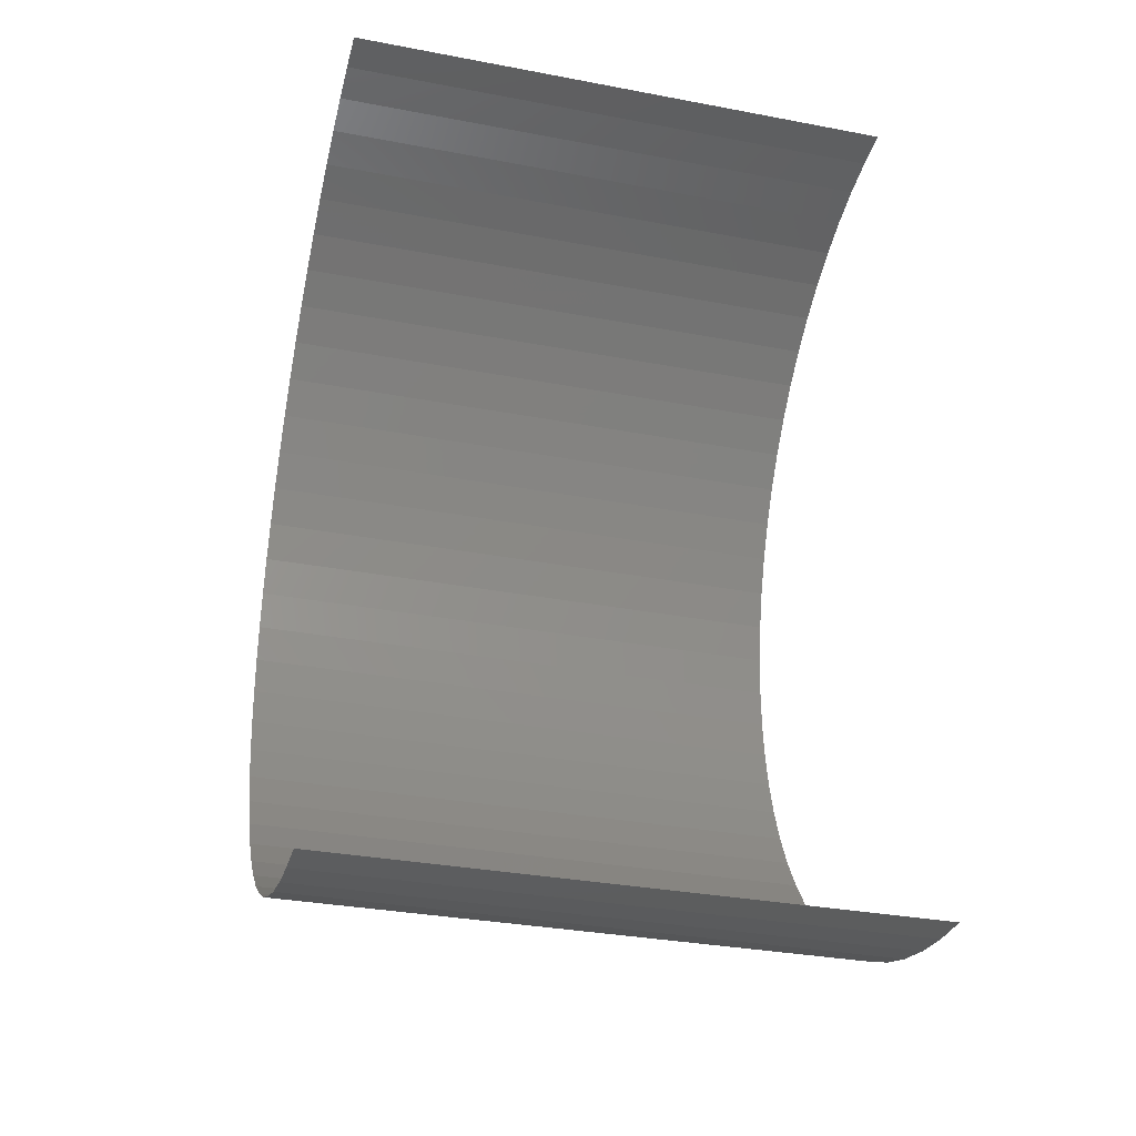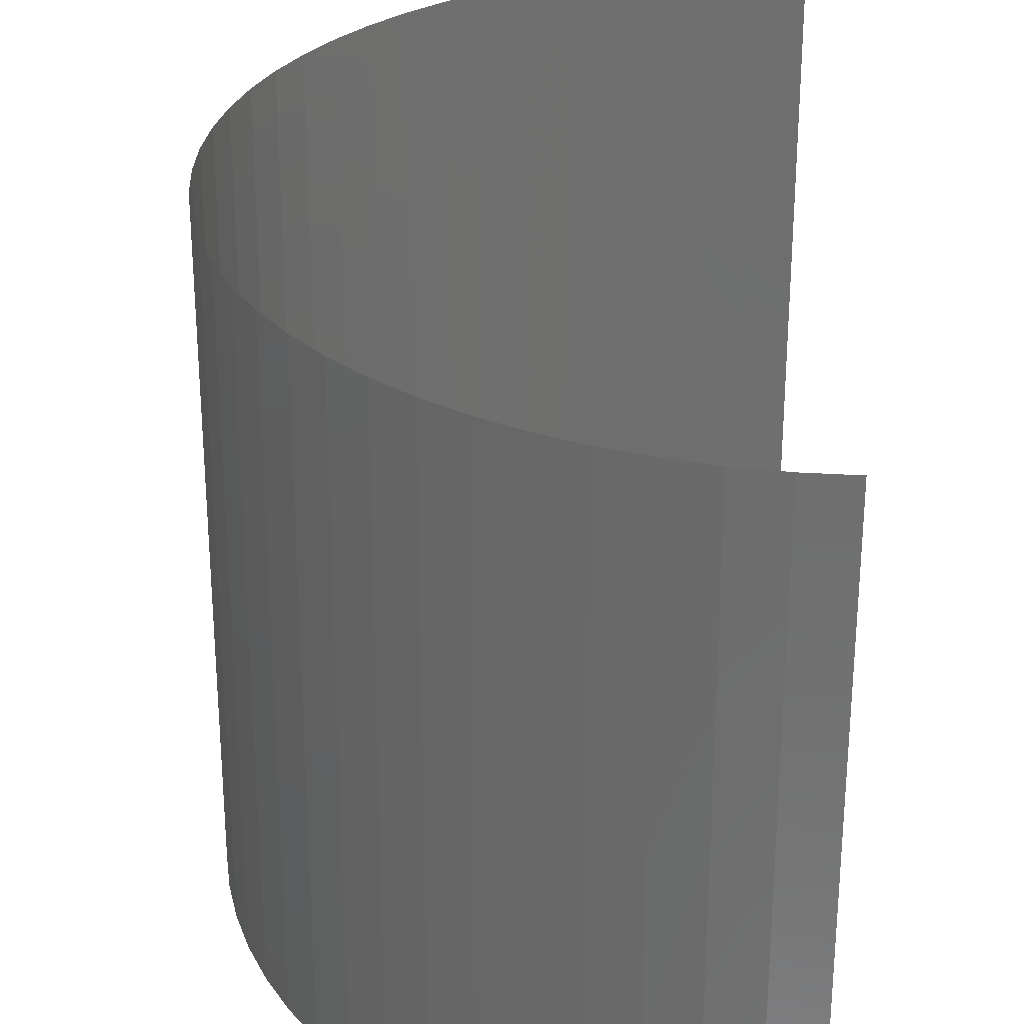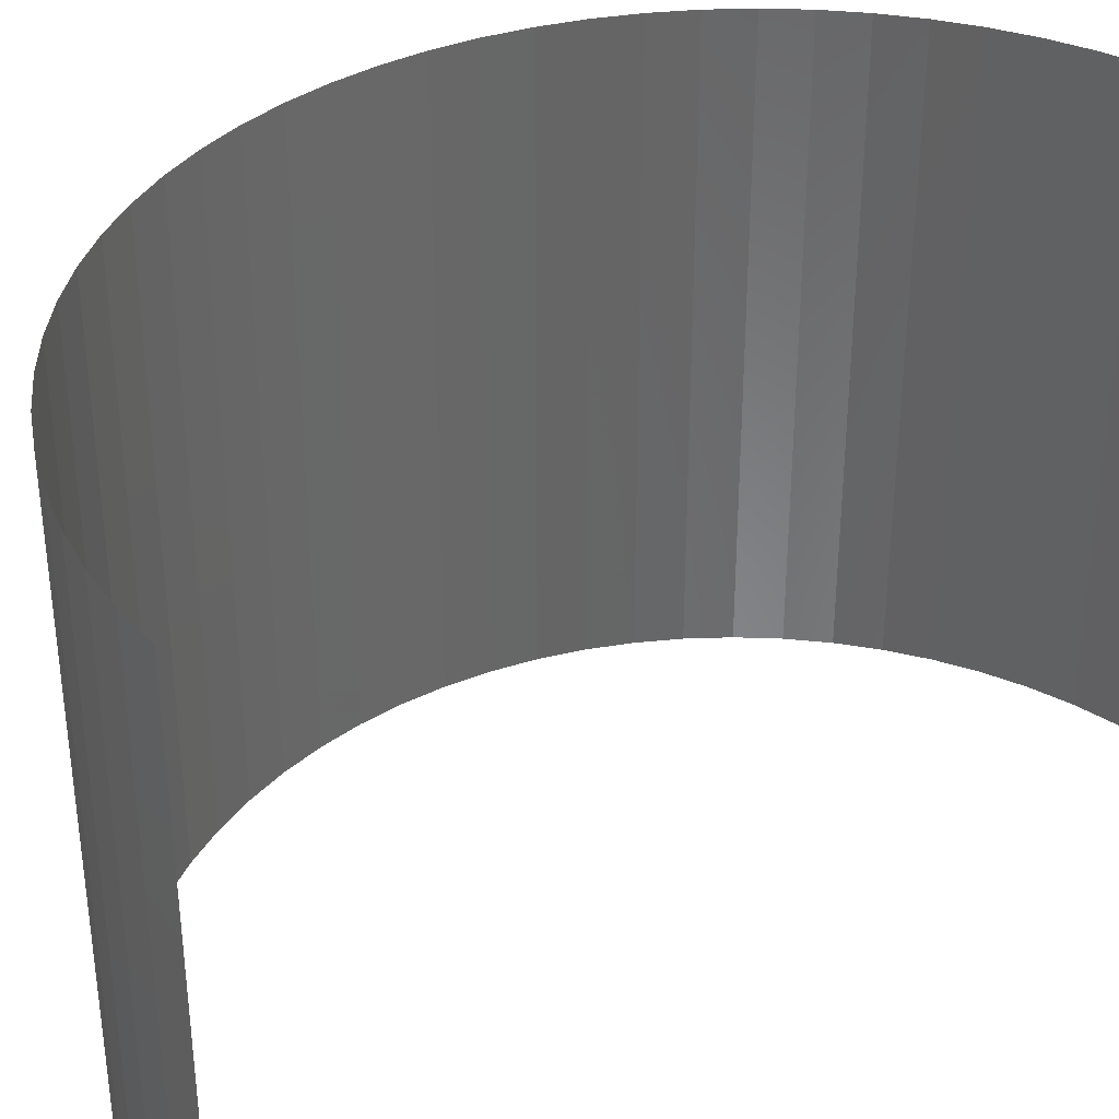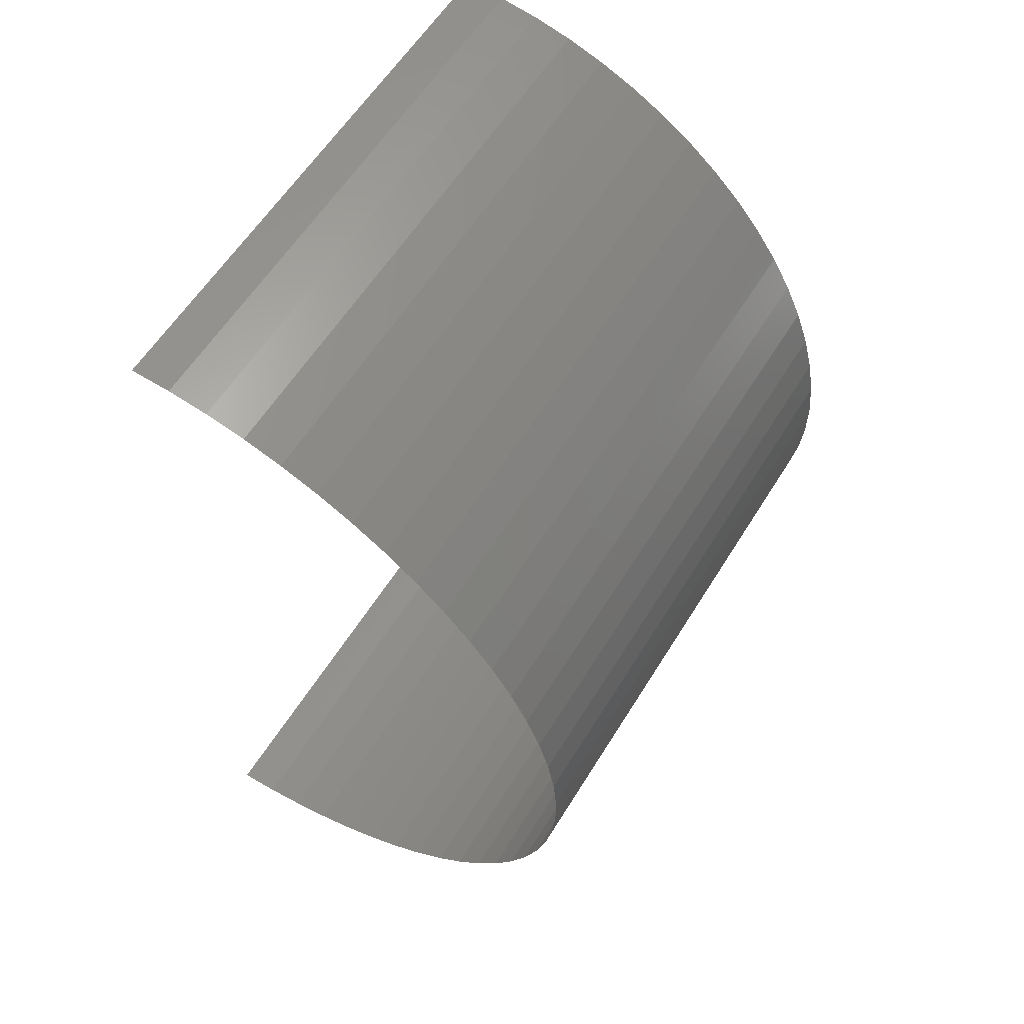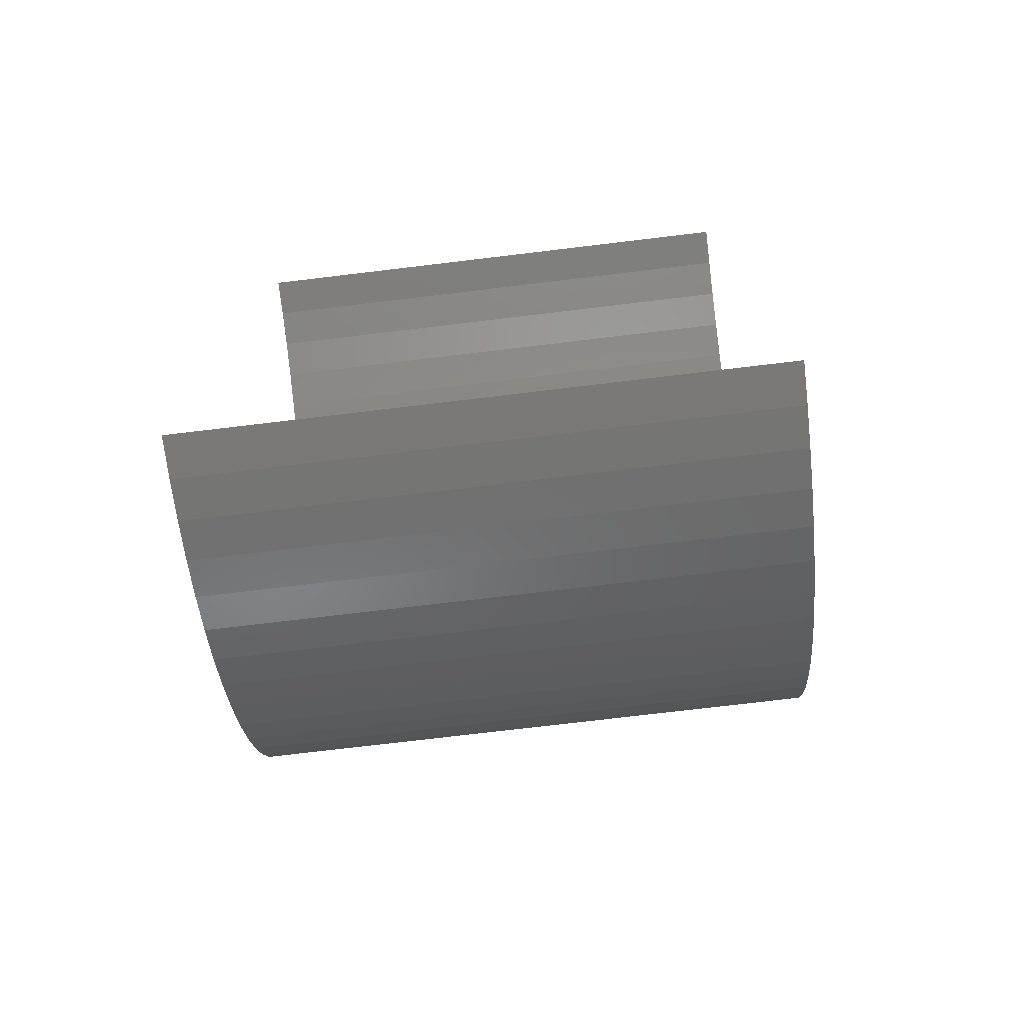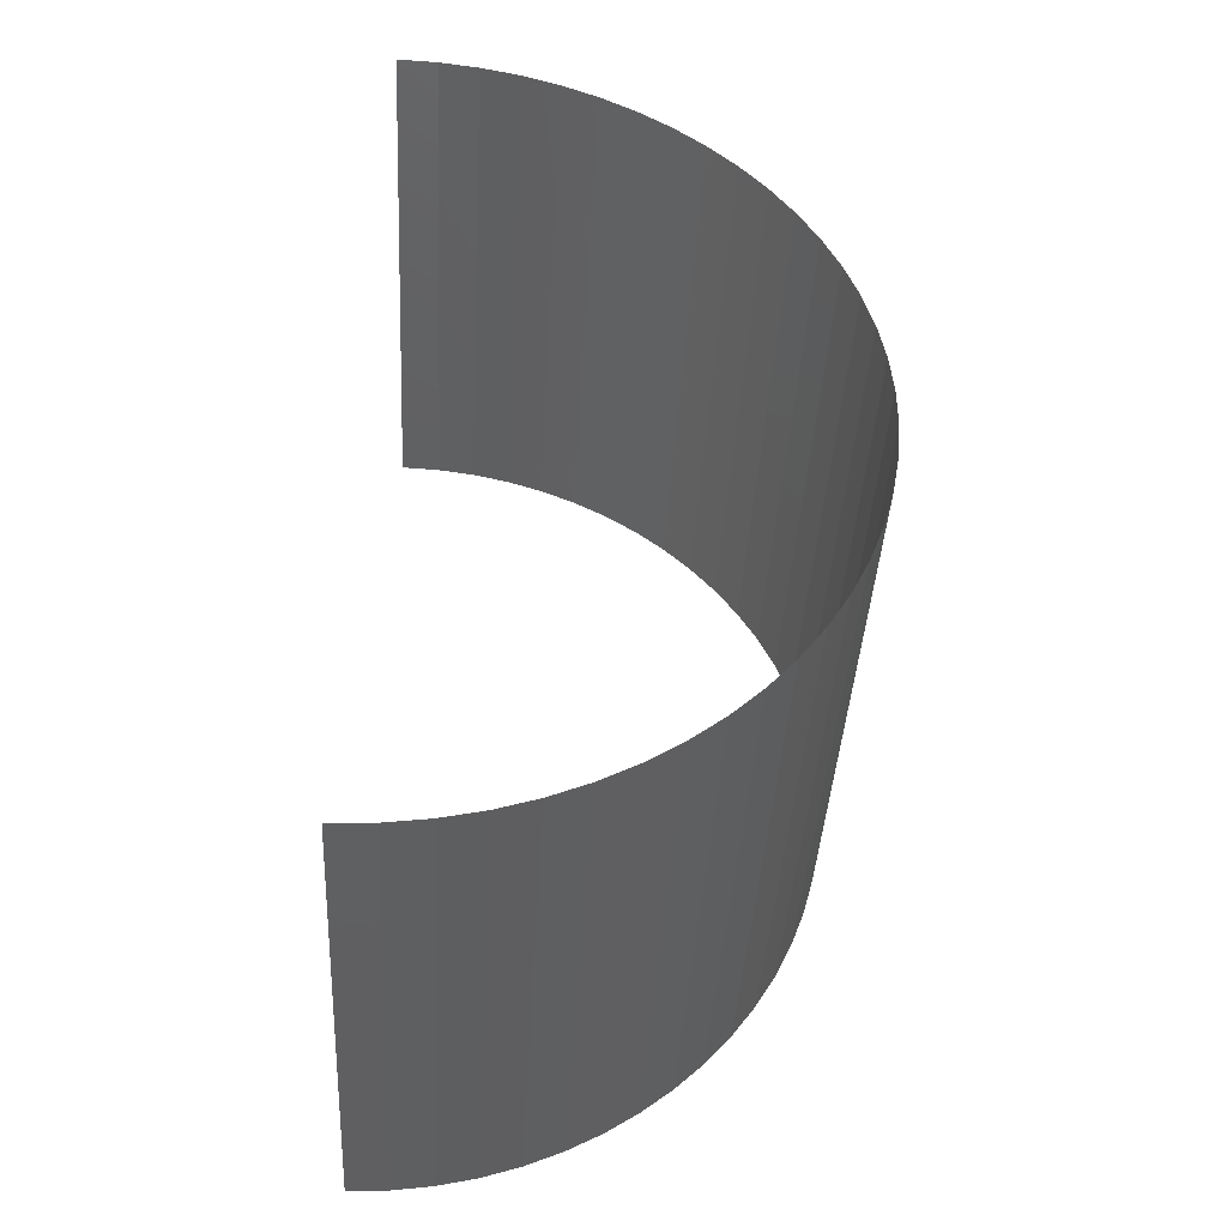
<metadata>
{"format":"stl","ext":"stl","renderer":"f3d","projection":"perspective","resolution":1024,"background":"white","views":[{"elev":-33.0,"azim":75.4,"up":"+Y"},{"elev":29.2,"azim":2.8,"up":"+Z"},{"elev":36.5,"azim":51.5,"up":"+Z"},{"elev":59.1,"azim":-148.5,"up":"+Y"},{"elev":-75.0,"azim":96.8,"up":"+Y"},{"elev":-40.7,"azim":176.8,"up":"+Y"}]}
</metadata>
<code>
# stl→obj: 72 verts, 70 faces
v 182.1 4.743 2.381
v 182.6 4.763 -3.571
v 182.6 4.763 2.381
v 182.1 4.743 -3.571
v 181.7 4.686 2.381
v 181.7 4.686 -3.571
v 181.3 4.591 2.381
v 181.3 4.591 -3.571
v 180.9 4.459 -3.571
v 180.9 4.459 2.381
v 180.5 4.291 2.381
v 180.5 4.291 -3.571
v 180.1 4.088 2.381
v 180.1 4.088 -3.571
v 179.8 3.853 2.381
v 179.8 3.853 -3.571
v 179.4 3.587 2.381
v 179.4 3.587 -3.571
v 179.1 3.291 2.381
v 179.1 3.291 -3.571
v 178.8 2.969 -3.571
v 178.8 2.969 2.381
v 178.6 2.624 2.381
v 178.6 2.624 -3.571
v 178.4 2.257 2.381
v 178.4 2.257 -3.571
v 178.2 1.872 2.381
v 178.2 1.872 -3.571
v 178 1.472 2.381
v 178 1.472 -3.571
v 177.9 1.06 2.381
v 177.9 1.06 -3.571
v 177.8 0.6393 -3.571
v 177.8 0.6393 2.381
v 177.8 0.2137 2.381
v 177.8 0.2137 -3.571
v 177.8 -0.2137 2.381
v 177.8 -0.2137 -3.571
v 177.8 -0.6393 -3.571
v 177.8 -0.6393 2.381
v 177.9 -1.06 2.381
v 177.9 -1.06 -3.571
v 178 -1.472 2.381
v 178 -1.472 -3.571
v 178.2 -1.872 -3.571
v 178.2 -1.872 2.381
v 178.4 -2.257 -3.571
v 178.4 -2.257 2.381
v 178.6 -2.624 2.381
v 178.6 -2.624 -3.571
v 178.8 -2.969 -3.571
v 178.8 -2.969 2.381
v 179.1 -3.291 2.381
v 179.1 -3.291 -3.571
v 179.4 -3.587 -3.571
v 179.4 -3.587 2.381
v 179.8 -3.853 2.381
v 179.8 -3.853 -3.571
v 180.1 -4.088 2.381
v 180.1 -4.088 -3.571
v 180.5 -4.291 -3.571
v 180.5 -4.291 2.381
v 180.9 -4.459 2.381
v 180.9 -4.459 -3.571
v 181.3 -4.591 -3.571
v 181.3 -4.591 2.381
v 181.7 -4.686 2.381
v 181.7 -4.686 -3.571
v 182.1 -4.743 -3.571
v 182.1 -4.743 2.381
v 182.6 -4.763 -3.571
v 182.6 -4.763 2.381
f 1 2 3
f 1 4 2
f 5 6 4
f 5 4 1
f 7 8 6
f 7 9 8
f 7 6 5
f 10 9 7
f 11 12 9
f 11 9 10
f 13 14 12
f 13 12 11
f 15 14 13
f 15 16 14
f 17 16 15
f 17 18 16
f 19 18 17
f 19 20 18
f 19 21 20
f 22 21 19
f 23 21 22
f 23 24 21
f 25 24 23
f 25 26 24
f 27 26 25
f 27 28 26
f 29 28 27
f 29 30 28
f 31 30 29
f 31 32 30
f 31 33 32
f 34 33 31
f 35 33 34
f 35 36 33
f 37 36 35
f 37 38 36
f 37 39 38
f 40 39 37
f 41 42 39
f 41 39 40
f 43 44 42
f 43 45 44
f 43 42 41
f 46 47 45
f 46 45 43
f 48 47 46
f 49 50 47
f 49 51 50
f 49 47 48
f 52 51 49
f 53 54 51
f 53 55 54
f 53 51 52
f 56 55 53
f 57 58 55
f 57 55 56
f 59 60 58
f 59 61 60
f 59 58 57
f 62 61 59
f 63 64 61
f 63 65 64
f 63 61 62
f 66 65 63
f 67 65 66
f 67 68 65
f 67 69 68
f 70 71 69
f 70 69 67
f 72 71 70

</code>
